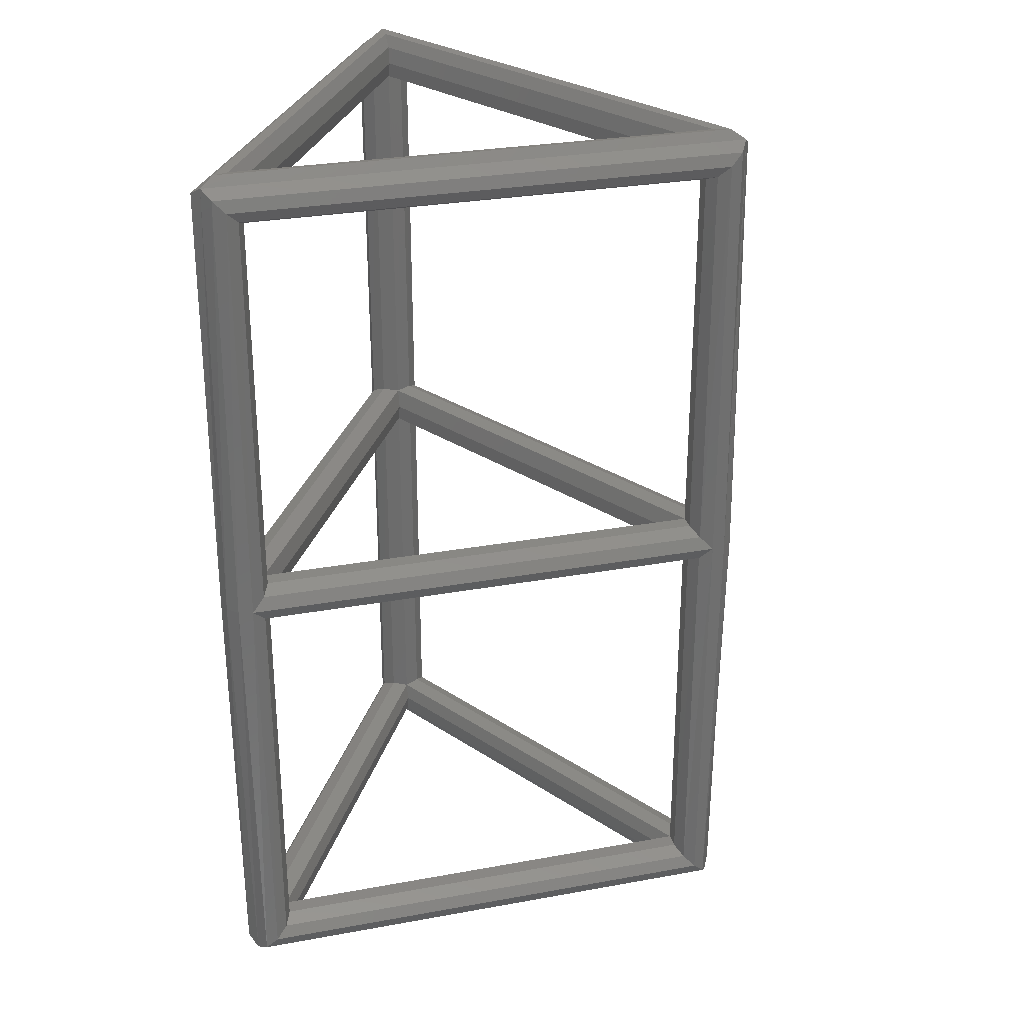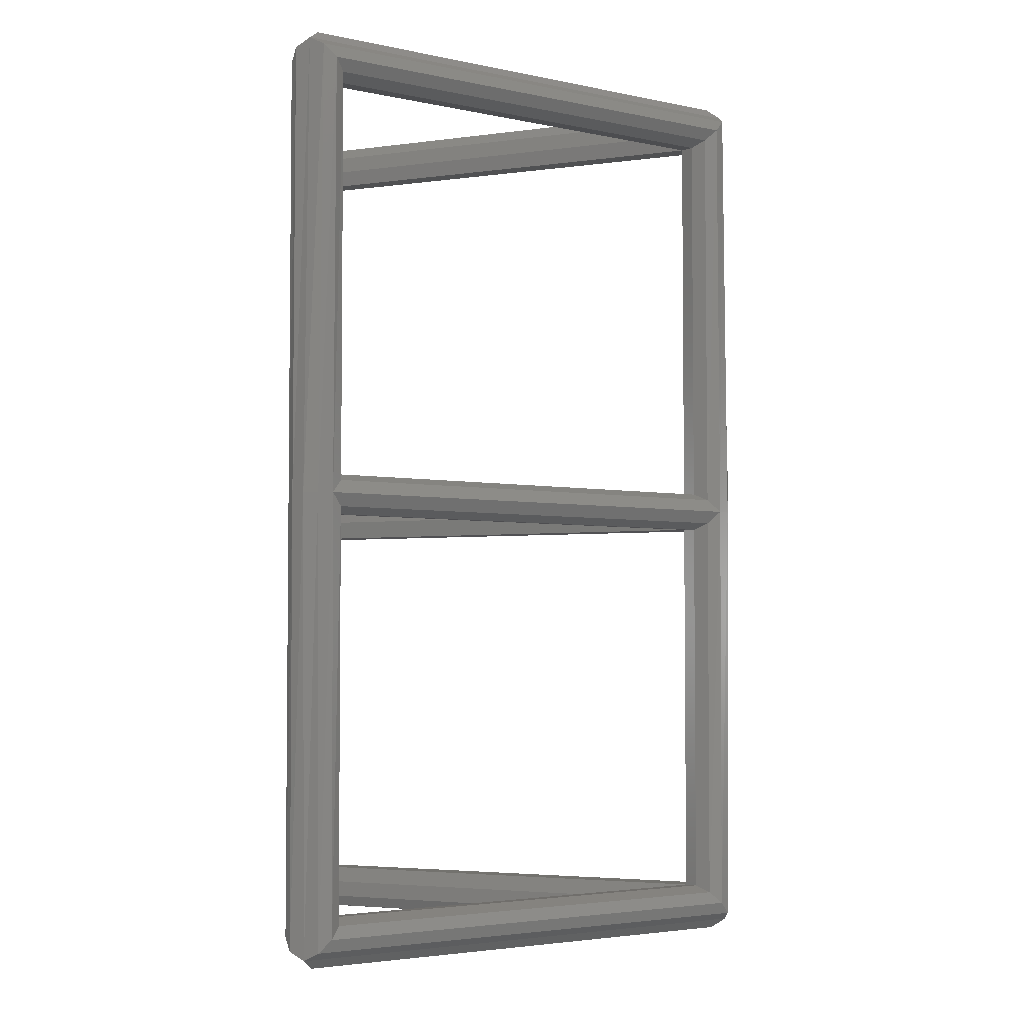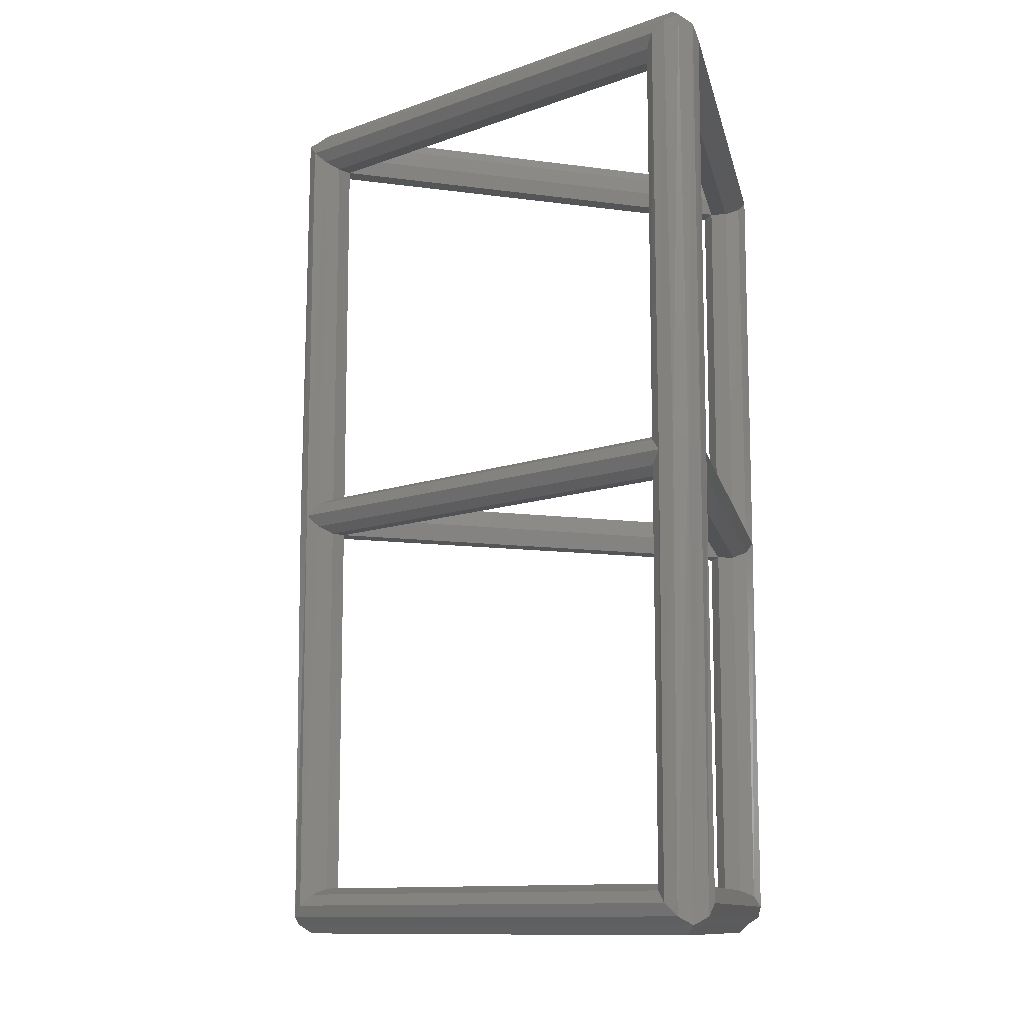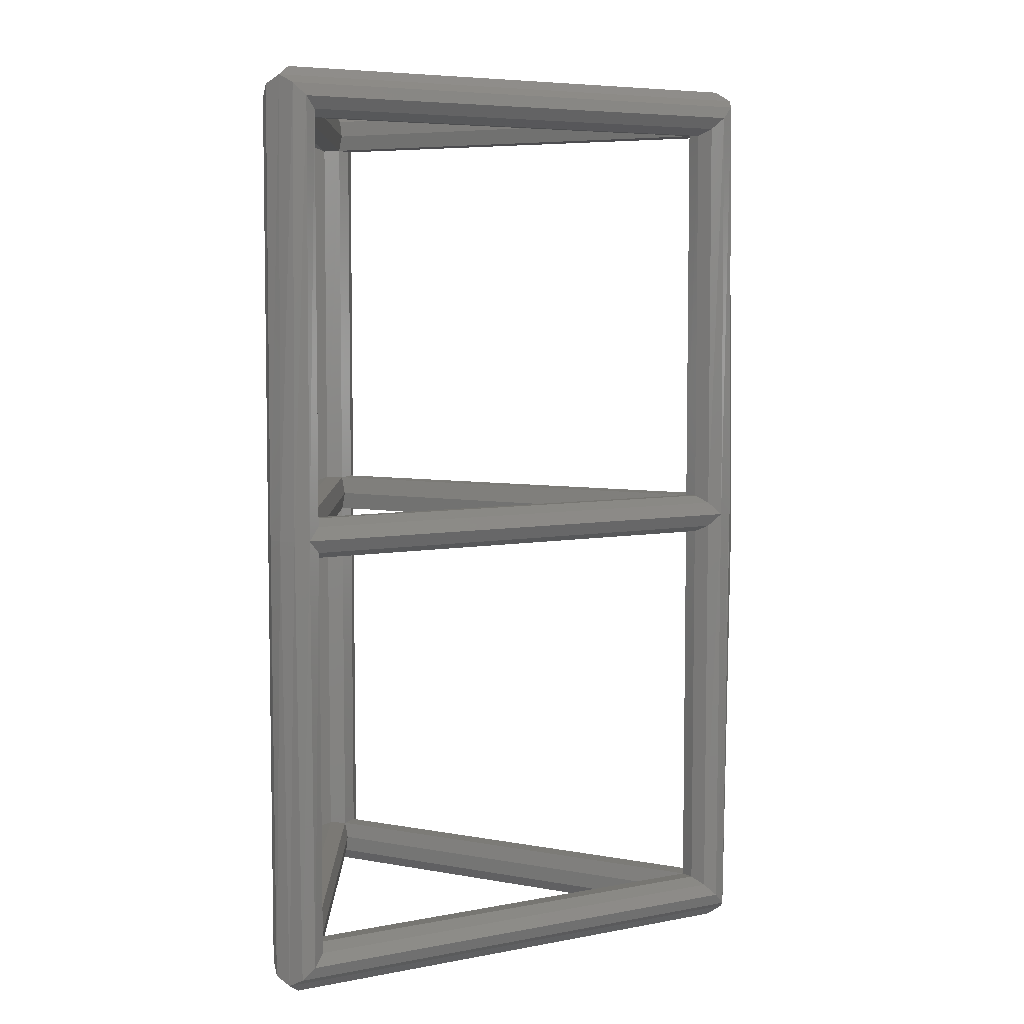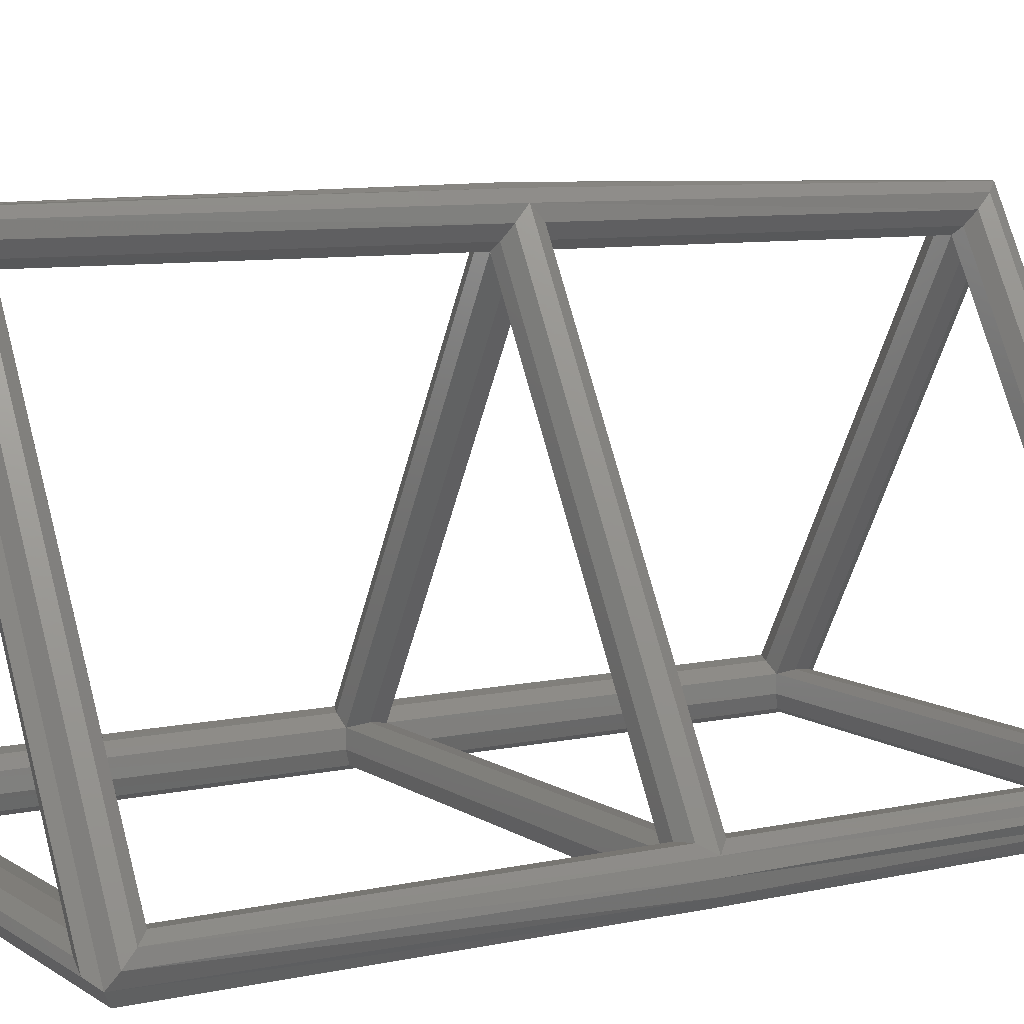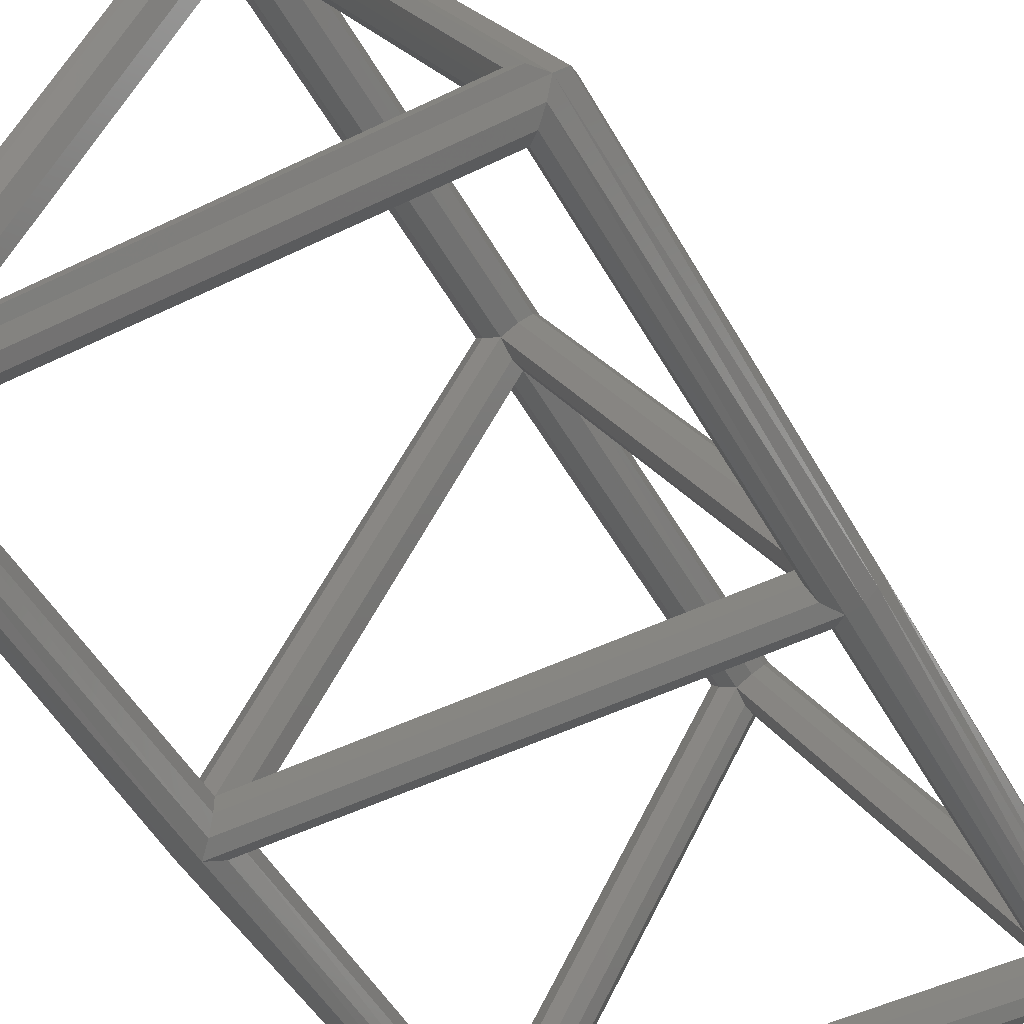
<metadata>
{"format":"stl","ext":"stl","renderer":"f3d","projection":"perspective","resolution":1024,"background":"white","views":[{"elev":28.8,"azim":104.7,"up":"+Z"},{"elev":-3.8,"azim":84.4,"up":"+Z"},{"elev":-11.3,"azim":-78.3,"up":"+Z"},{"elev":6.0,"azim":89.3,"up":"+Z"},{"elev":8.3,"azim":58.9,"up":"+Y"},{"elev":-49.8,"azim":28.2,"up":"+Y"}]}
</metadata>
<code>
# stl→obj: 132 verts, 288 faces
v 9.011 -5.058 21.52
v 9.787 -4.554 21.47
v 9.799 -4.55 1.028
v 9.011 -5.058 0.982
v 10.64 -4.459 21.82
v 10.66 -4.463 0.6708
v 11.25 -4.81 22.42
v 11.29 -4.875 3.519e-08
v 11.38 -5.471 23.06
v 11.49 -5.625 0
v 10.97 -6.192 23.48
v 11.29 -6.375 0
v 10.55 -6.9 23.06
v 10.74 -6.924 0
v 9.915 -7.121 22.42
v 9.993 -7.125 -4.847e-08
v 9.308 -6.771 21.82
v 9.322 -6.787 0.6708
v 8.963 -5.983 21.47
v 8.965 -5.995 1.028
v 8.698 -4.878 22.37
v -2.998 15.38 22.37
v -2.998 15.74 21.52
v 8.881 -4.983 23.27
v -2.998 15.59 23.27
v 9.487 -5.333 23.88
v -2.998 16.29 23.88
v 10.29 -5.795 23.96
v -2.998 17.22 23.96
v -2.998 18.01 23.48
v -2.173 18 23.06
v -1.663 17.56 22.42
v -1.663 16.85 21.82
v -2.173 16.16 21.47
v -3.822 16.16 21.47
v -3.832 16.17 1.028
v -2.998 15.74 0.982
v -4.332 16.85 21.82
v -4.339 16.88 0.6708
v -4.332 17.56 22.42
v -4.297 17.62 -8.008e-08
v -3.822 18 23.06
v -3.748 18.17 0
v -2.998 18.38 0
v -2.248 18.17 0
v -1.699 17.62 5.754e-08
v -1.656 16.88 0.6708
v -2.163 16.17 1.028
v 10.66 -4.463 -0.6708
v -1.656 16.88 -0.6708
v 9.799 -4.55 -1.028
v -2.163 16.17 -1.028
v 9.011 -5.058 -0.982
v -2.998 15.74 -0.982
v 8.694 -4.875 -1.311e-07
v -2.998 15.38 1.311e-07
v -17.37 -5.471 23.06
v -16.97 -6.192 23.48
v -17.24 -4.81 22.42
v -16.64 -4.459 21.82
v -15.78 -4.554 21.47
v -15.01 -5.058 21.52
v -14.69 -4.878 22.37
v -14.88 -4.983 23.27
v -15.48 -5.333 23.88
v -16.28 -5.795 23.96
v -14.96 -5.983 21.47
v -14.96 -5.995 1.028
v -15.01 -5.058 0.982
v -15.3 -6.771 21.82
v -15.32 -6.787 0.6708
v -15.91 -7.121 22.42
v -15.99 -7.125 1.475e-08
v -16.55 -6.9 23.06
v -16.74 -6.924 0
v -17.29 -6.375 0
v -17.49 -5.625 0
v -17.29 -4.875 4.636e-08
v -16.66 -4.463 0.6708
v -15.79 -4.55 1.028
v -4.339 16.88 -0.6708
v -16.66 -4.463 -0.6708
v -3.832 16.17 -1.028
v -15.79 -4.55 -1.028
v -15.01 -5.058 -0.982
v -14.69 -4.875 -1.311e-07
v 8.965 -5.995 -1.028
v -14.96 -5.995 -1.028
v 9.322 -6.787 -0.6708
v -15.32 -6.787 -0.6708
v 10.55 -6.9 -23.06
v 10.97 -6.192 -23.48
v 9.915 -7.121 -22.42
v 9.308 -6.771 -21.82
v 8.963 -5.983 -21.47
v 9.011 -5.058 -21.52
v 9.787 -4.554 -21.47
v 10.64 -4.459 -21.82
v 11.25 -4.81 -22.42
v 11.38 -5.471 -23.06
v -2.173 18 -23.06
v -2.998 18.01 -23.48
v -1.663 17.56 -22.42
v -1.663 16.85 -21.82
v -2.173 16.16 -21.47
v -2.998 15.74 -21.52
v -3.822 16.16 -21.47
v -4.332 16.85 -21.82
v -4.332 17.56 -22.42
v -3.822 18 -23.06
v 10.29 -5.795 -23.96
v -2.998 17.22 -23.96
v 9.487 -5.333 -23.88
v -2.998 16.29 -23.88
v 8.881 -4.983 -23.27
v -2.998 15.59 -23.27
v 8.698 -4.878 -22.37
v -2.998 15.38 -22.37
v -17.37 -5.471 -23.06
v -16.97 -6.192 -23.48
v -17.24 -4.81 -22.42
v -16.64 -4.459 -21.82
v -15.78 -4.554 -21.47
v -15.01 -5.058 -21.52
v -14.96 -5.983 -21.47
v -15.3 -6.771 -21.82
v -15.91 -7.121 -22.42
v -16.55 -6.9 -23.06
v -16.28 -5.795 -23.96
v -15.48 -5.333 -23.88
v -14.88 -4.983 -23.27
v -14.69 -4.878 -22.37
f 1 2 3
f 1 3 4
f 2 5 6
f 2 6 3
f 5 7 8
f 5 8 6
f 7 9 10
f 7 10 8
f 9 11 12
f 9 12 10
f 11 13 14
f 11 14 12
f 13 15 16
f 13 16 14
f 15 17 18
f 15 18 16
f 17 19 20
f 17 20 18
f 19 1 4
f 19 4 20
f 1 21 22
f 1 22 23
f 21 24 25
f 21 25 22
f 24 26 27
f 24 27 25
f 26 28 29
f 26 29 27
f 28 11 30
f 28 30 29
f 11 9 31
f 11 31 30
f 9 7 32
f 9 32 31
f 7 5 33
f 7 33 32
f 5 2 34
f 5 34 33
f 2 1 23
f 2 23 34
f 23 35 36
f 23 36 37
f 35 38 39
f 35 39 36
f 38 40 41
f 38 41 39
f 40 42 43
f 40 43 41
f 42 30 44
f 42 44 43
f 30 31 45
f 30 45 44
f 31 32 46
f 31 46 45
f 32 33 47
f 32 47 46
f 33 34 48
f 33 48 47
f 34 23 37
f 34 37 48
f 6 8 46
f 6 46 47
f 8 49 50
f 8 50 46
f 49 51 52
f 49 52 50
f 51 53 54
f 51 54 52
f 53 55 56
f 53 56 54
f 55 4 37
f 55 37 56
f 4 3 48
f 4 48 37
f 3 6 47
f 3 47 48
f 30 42 57
f 30 57 58
f 42 40 59
f 42 59 57
f 40 38 60
f 40 60 59
f 38 35 61
f 38 61 60
f 35 23 62
f 35 62 61
f 23 22 63
f 23 63 62
f 22 25 64
f 22 64 63
f 25 27 65
f 25 65 64
f 27 29 66
f 27 66 65
f 29 30 58
f 29 58 66
f 62 67 68
f 62 68 69
f 67 70 71
f 67 71 68
f 70 72 73
f 70 73 71
f 72 74 75
f 72 75 73
f 74 58 76
f 74 76 75
f 58 57 77
f 58 77 76
f 57 59 78
f 57 78 77
f 59 60 79
f 59 79 78
f 60 61 80
f 60 80 79
f 61 62 69
f 61 69 80
f 39 41 78
f 39 78 79
f 41 81 82
f 41 82 78
f 81 83 84
f 81 84 82
f 83 54 85
f 83 85 84
f 54 56 86
f 54 86 85
f 56 37 69
f 56 69 86
f 37 36 80
f 37 80 69
f 36 39 79
f 36 79 80
f 11 28 66
f 11 66 58
f 28 26 65
f 28 65 66
f 26 24 64
f 26 64 65
f 24 21 63
f 24 63 64
f 21 1 62
f 21 62 63
f 1 19 67
f 1 67 62
f 19 17 70
f 19 70 67
f 17 15 72
f 17 72 70
f 15 13 74
f 15 74 72
f 13 11 58
f 13 58 74
f 18 20 68
f 18 68 71
f 20 4 69
f 20 69 68
f 4 55 86
f 4 86 69
f 55 53 85
f 55 85 86
f 53 87 88
f 53 88 85
f 87 89 90
f 87 90 88
f 89 16 73
f 89 73 90
f 16 18 71
f 16 71 73
f 12 14 91
f 12 91 92
f 14 16 93
f 14 93 91
f 16 89 94
f 16 94 93
f 89 87 95
f 89 95 94
f 87 53 96
f 87 96 95
f 53 51 97
f 53 97 96
f 51 49 98
f 51 98 97
f 49 8 99
f 49 99 98
f 8 10 100
f 8 100 99
f 10 12 92
f 10 92 100
f 44 45 101
f 44 101 102
f 45 46 103
f 45 103 101
f 46 50 104
f 46 104 103
f 50 52 105
f 50 105 104
f 52 54 106
f 52 106 105
f 54 83 107
f 54 107 106
f 83 81 108
f 83 108 107
f 81 41 109
f 81 109 108
f 41 43 110
f 41 110 109
f 43 44 102
f 43 102 110
f 92 111 112
f 92 112 102
f 111 113 114
f 111 114 112
f 113 115 116
f 113 116 114
f 115 117 118
f 115 118 116
f 117 96 106
f 117 106 118
f 96 97 105
f 96 105 106
f 97 98 104
f 97 104 105
f 98 99 103
f 98 103 104
f 99 100 101
f 99 101 103
f 100 92 102
f 100 102 101
f 76 77 119
f 76 119 120
f 77 78 121
f 77 121 119
f 78 82 122
f 78 122 121
f 82 84 123
f 82 123 122
f 84 85 124
f 84 124 123
f 85 88 125
f 85 125 124
f 88 90 126
f 88 126 125
f 90 73 127
f 90 127 126
f 73 75 128
f 73 128 127
f 75 76 120
f 75 120 128
f 102 112 129
f 102 129 120
f 112 114 130
f 112 130 129
f 114 116 131
f 114 131 130
f 116 118 132
f 116 132 131
f 118 106 124
f 118 124 132
f 106 107 123
f 106 123 124
f 107 108 122
f 107 122 123
f 108 109 121
f 108 121 122
f 109 110 119
f 109 119 121
f 110 102 120
f 110 120 119
f 96 117 132
f 96 132 124
f 117 115 131
f 117 131 132
f 115 113 130
f 115 130 131
f 113 111 129
f 113 129 130
f 111 92 120
f 111 120 129
f 92 91 128
f 92 128 120
f 91 93 127
f 91 127 128
f 93 94 126
f 93 126 127
f 94 95 125
f 94 125 126
f 95 96 124
f 95 124 125

</code>
